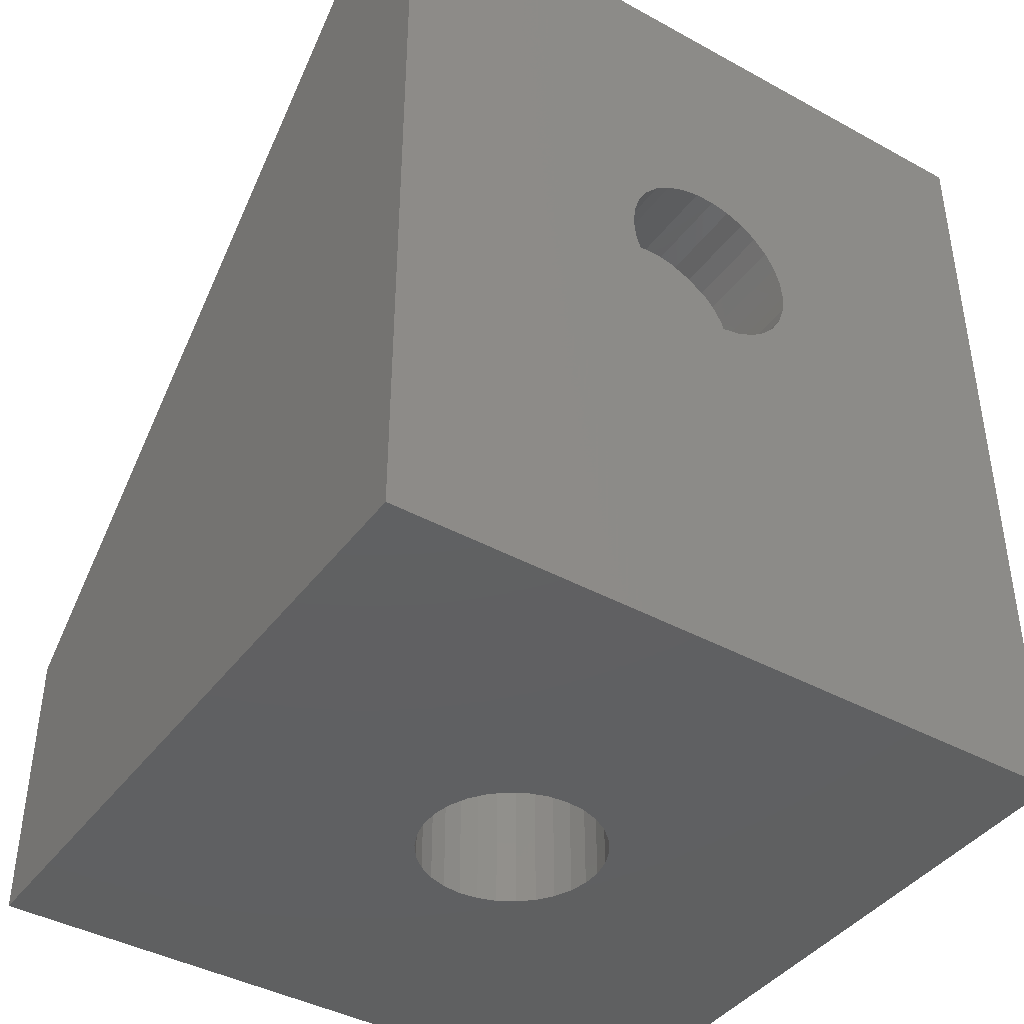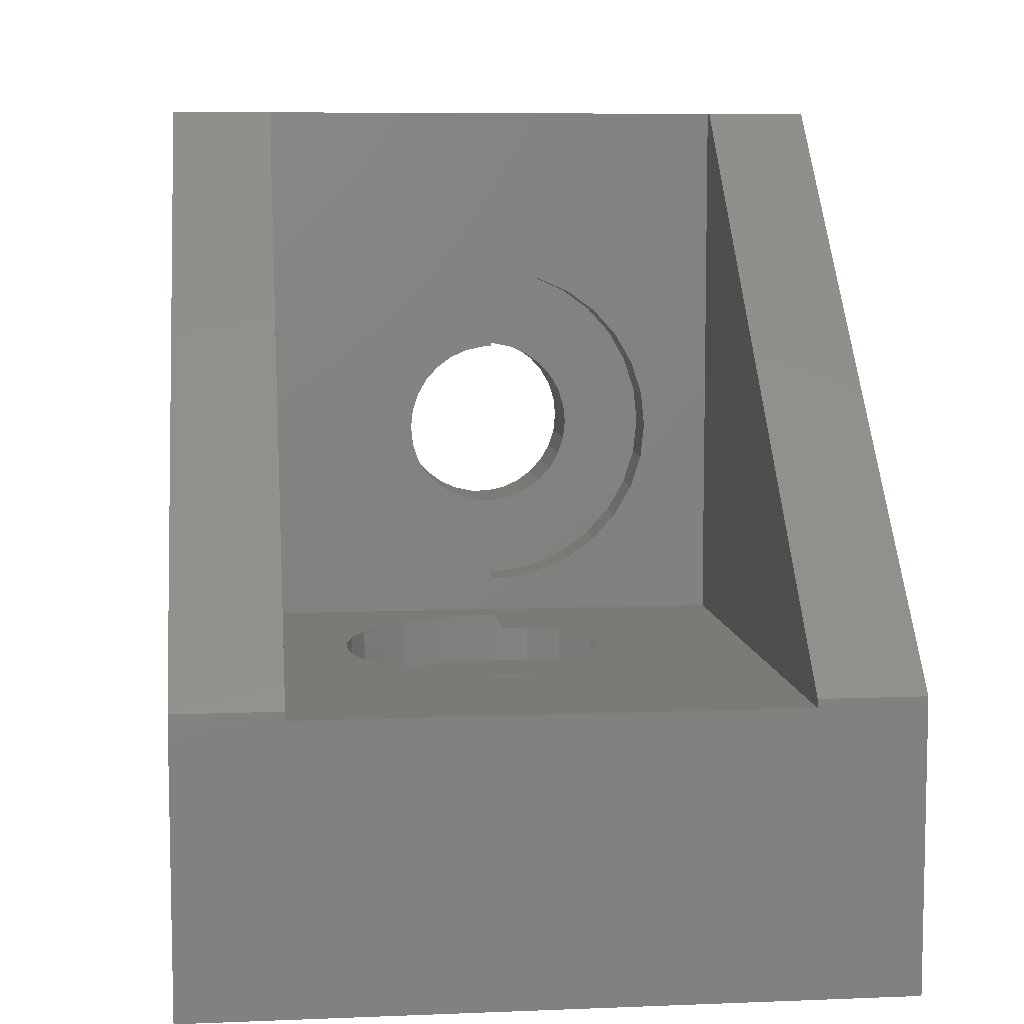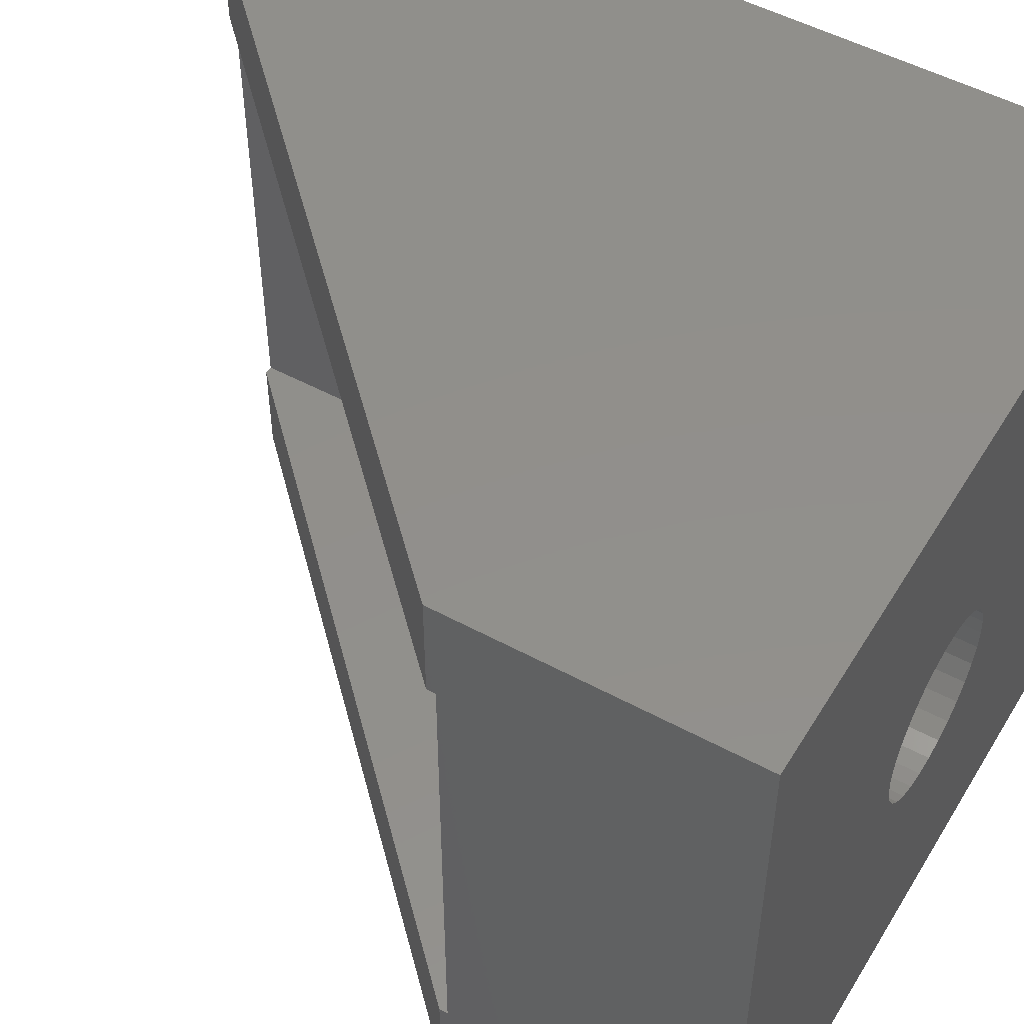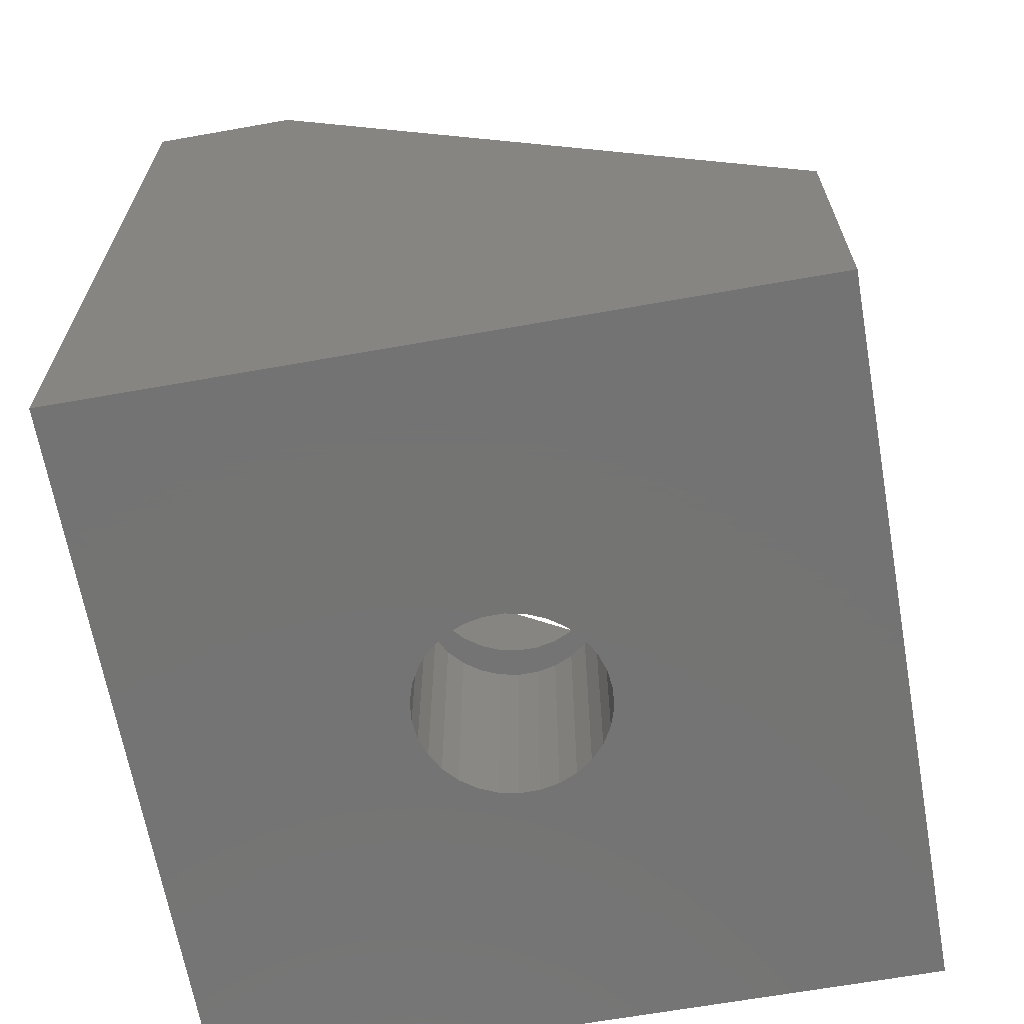
<metadata>
{"format":"stl","ext":"stl","renderer":"f3d","projection":"perspective","resolution":1024,"background":"white","views":[{"elev":-41.6,"azim":-123.5,"up":"+Z"},{"elev":7.6,"azim":83.6,"up":"+Z"},{"elev":51.1,"azim":120.5,"up":"+Y"},{"elev":-65.9,"azim":10.1,"up":"+Z"}]}
</metadata>
<code>
# stl→obj: 295 verts, 594 faces
v -10 2.543 -0.5406
v -10 10 10
v -10 2.375 -1.058
v -10 -2.375 1.058
v -10 -10 -14
v -10 -10 10
v -10 10 -14
v -10 -0.2718 -2.586
v -10 0.2718 -2.586
v -10 0.8034 -2.473
v -10 1.3 -2.252
v -10 1.74 -1.932
v -10 2.103 -1.528
v -10 2.6 -5.773e-16
v -10 2.543 0.5406
v -10 2.375 1.058
v -10 2.103 1.528
v -10 1.74 1.932
v -10 1.3 2.252
v -10 0.2718 2.586
v -10 0.8034 2.473
v -10 -0.2718 2.586
v -10 -2.543 0.5406
v -10 -0.8034 2.473
v -10 -2.375 -1.058
v -10 -2.543 -0.5406
v -10 -1.3 2.252
v -10 -2.6 5.773e-16
v -10 -1.74 1.932
v -10 -2.103 1.528
v -10 -2.103 -1.528
v -10 -1.74 -1.932
v -10 -1.3 -2.252
v -10 -0.8034 -2.473
v 2.103 -1.528 -14
v 10 10 -14
v 10 -10 -14
v -2.543 0.5406 -14
v -0.2718 2.586 -14
v 0.2718 2.586 -14
v -2.6 -5.107e-15 -14
v 0.8034 2.473 -14
v -2.543 -0.5406 -14
v 1.3 2.252 -14
v -2.375 -1.058 -14
v -2.103 -1.528 -14
v -0.8034 -2.473 -14
v -1.3 -2.252 -14
v -1.74 -1.932 -14
v 1.74 1.932 -14
v 2.103 1.528 -14
v 2.543 -0.5406 -14
v 2.375 -1.058 -14
v 2.375 1.058 -14
v -0.2718 -2.586 -14
v 2.543 0.5406 -14
v 0.2718 -2.586 -14
v 2.6 -5.107e-15 -14
v 0.8034 -2.473 -14
v 1.3 -2.252 -14
v 1.74 -1.932 -14
v -0.8034 2.473 -14
v -1.3 2.252 -14
v -1.74 1.932 -14
v -2.103 1.528 -14
v -2.375 1.058 -14
v -5.757 10 10
v 10 10 -5.757
v -6 7 10
v -5.757 -10 10
v -5.757 -7 10
v -6 -7 10
v -5.757 7 10
v 10 -10 -5.757
v -7.5 -0.8034 -2.473
v -7.5 -0.2718 -2.586
v -7.5 0.2718 -2.586
v -7.5 -1.3 -2.252
v -7.5 -1.74 -1.932
v -7.5 -2.103 -1.528
v -7.5 -2.375 -1.058
v -7.5 -2.543 -0.5406
v -7.5 -2.6 5.773e-16
v -7.5 -2.543 0.5406
v -7.5 -2.375 1.058
v -7.5 -2.103 1.528
v -7.5 -1.74 1.932
v -7.5 -1.3 2.252
v -7.5 -0.8034 2.473
v -7.5 -0.2718 2.586
v -7.5 0.2718 2.586
v -7.5 0.8034 2.473
v -7.5 1.3 2.252
v -7.5 1.74 1.932
v -7.5 2.103 1.528
v -7.5 2.375 1.058
v -7.5 2.543 0.5406
v -7.5 2.6 -5.773e-16
v -7.5 2.543 -0.5406
v -7.5 2.375 -1.058
v -7.5 2.103 -1.528
v -7.5 1.74 -1.932
v -7.5 1.3 -2.252
v -7.5 0.8034 -2.473
v 10 7 -6
v 10 7 -5.757
v 10 -7 -5.757
v 10 -7 -6
v -2.543 0.5406 -7.5
v -2.6 -2.22e-15 -7.5
v -2.375 1.058 -7.5
v -2.103 1.528 -7.5
v -1.74 1.932 -7.5
v -1.3 2.252 -7.5
v -0.8034 2.473 -7.5
v -0.2718 2.586 -7.5
v 0.2718 2.586 -7.5
v 0.8034 2.473 -7.5
v 1.3 2.252 -7.5
v 1.74 1.932 -7.5
v 2.103 1.528 -7.5
v 2.375 1.058 -7.5
v 2.543 0.5406 -7.5
v 2.6 -2.22e-15 -7.5
v 2.543 -0.5406 -7.5
v 2.375 -1.058 -7.5
v 2.103 -1.528 -7.5
v 1.74 -1.932 -7.5
v 1.3 -2.252 -7.5
v 0.8034 -2.473 -7.5
v 0.2718 -2.586 -7.5
v -0.2718 -2.586 -7.5
v -0.8034 -2.473 -7.5
v -1.3 -2.252 -7.5
v -1.74 -1.932 -7.5
v -2.103 -1.528 -7.5
v -2.375 -1.058 -7.5
v -2.543 -0.5406 -7.5
v -6 7 -6
v -6 -2.543 -0.5406
v -6 -7 -6
v -6 -1.437e-15 -4.973
v -6 -9.072e-16 -2.586
v -6 -0.2718 -2.586
v -6 4.891 1.04
v -6 5 -1.11e-15
v -6 -0.8034 -2.473
v -6 -1.3 -2.252
v -6 -1.74 -1.932
v -6 -2.103 -1.528
v -6 3.346 3.716
v -6 4.045 2.939
v -6 -2.375 -1.058
v -6 -2.6 5.773e-16
v -6 -2.543 0.5406
v -6 -2.375 1.058
v -6 -2.103 1.528
v -6 -1.74 1.932
v -6 1.545 4.755
v -6 2.5 4.33
v -6 7.711e-16 4.973
v -6 0.5226 4.973
v -6 4.568 2.034
v -6 4.891 -1.04
v -6 4.568 -2.034
v -6 4.045 -2.939
v -6 3.346 -3.716
v -6 2.5 -4.33
v -6 1.545 -4.755
v -6 0.5226 -4.973
v -6 -1.3 2.252
v -6 -0.8034 2.473
v -6 -0.2718 2.586
v -6 2.411e-16 2.586
v -7.5 -4.891 -1.04
v -7.5 -4.568 -2.034
v -7.5 -4.045 -2.939
v -7.5 -2.5 -4.33
v -7.5 -3.346 -3.716
v -7.5 -1.545 -4.755
v -7.5 -0.5226 -4.973
v -7.5 0.5226 -4.973
v -7.5 1.545 -4.755
v -7.5 2.5 -4.33
v -7.5 3.346 -3.716
v -7.5 4.045 -2.939
v -7.5 4.568 -2.034
v -7.5 4.891 -1.04
v -7.5 5 -1.11e-15
v -7.5 1.545 4.755
v -7.5 4.045 2.939
v -7.5 -0.5226 4.973
v -7.5 0.5226 4.973
v -7.5 -1.545 4.755
v -7.5 -2.5 4.33
v -7.5 -3.346 3.716
v -7.5 -4.045 2.939
v -7.5 -4.568 2.034
v -7.5 -4.891 1.04
v -7.5 -5 1.11e-15
v -7.5 4.568 2.034
v -7.5 4.891 1.04
v -7.5 3.346 3.716
v -7.5 2.5 4.33
v 5 -1.332e-15 -6
v 4.891 -1.04 -6
v 4.568 -2.034 -6
v -0.8034 2.473 -6
v -0.2718 2.586 -6
v -5 -1.332e-15 -6
v 2.543 0.5406 -6
v 2.6 -1.332e-15 -6
v 1.3 2.252 -6
v 1.74 1.932 -6
v -2.6 -1.332e-15 -6
v -2.543 0.5406 -6
v 0.2718 2.586 -6
v -2.375 1.058 -6
v 0.8034 2.473 -6
v -2.103 1.528 -6
v 0.5226 -4.973 -6
v -0.5226 -4.973 -6
v -1.74 1.932 -6
v -1.3 2.252 -6
v 2.103 1.528 -6
v -3.346 -3.716 -6
v -4.045 -2.939 -6
v 2.375 1.058 -6
v 4.045 -2.939 -6
v 3.346 -3.716 -6
v 2.5 -4.33 -6
v 1.545 -4.755 -6
v -1.545 -4.755 -6
v -2.5 -4.33 -6
v -4.568 -2.034 -6
v -4.891 -1.04 -6
v -4.891 -1.04 -7.5
v -4.568 -2.034 -7.5
v -4.045 -2.939 -7.5
v -2.5 -4.33 -7.5
v -3.346 -3.716 -7.5
v -1.545 -4.755 -7.5
v -0.5226 -4.973 -7.5
v 0.5226 -4.973 -7.5
v 1.545 -4.755 -7.5
v 2.5 -4.33 -7.5
v 3.346 -3.716 -7.5
v 4.045 -2.939 -7.5
v 4.568 -2.034 -7.5
v 4.891 -1.04 -7.5
v 5 -1.998e-15 -7.5
v 4.568 2.034 -7.5
v 3.346 3.716 -7.5
v -0.5226 4.973 -7.5
v 0.5226 4.973 -7.5
v -1.545 4.755 -7.5
v -2.5 4.33 -7.5
v -3.346 3.716 -7.5
v -4.045 2.939 -7.5
v -4.568 2.034 -7.5
v -4.891 1.04 -7.5
v -5 -1.998e-15 -7.5
v 4.045 2.939 -7.5
v 4.891 1.04 -7.5
v 2.5 4.33 -7.5
v 1.545 4.755 -7.5
v -6 -4.568 2.034
v -6 -4.045 2.939
v -6 -4.891 1.04
v -6 -3.346 3.716
v -6 -2.5 4.33
v -6 -1.545 4.755
v -6 -0.5226 4.973
v -6 -0.5226 -4.973
v -6 -1.545 -4.755
v -6 -2.5 -4.33
v -6 -3.346 -3.716
v -6 -4.045 -2.939
v -6 -4.568 -2.034
v -6 -4.891 -1.04
v -6 -5 1.11e-15
v -4.568 2.034 -6
v -4.045 2.939 -6
v -4.891 1.04 -6
v -3.346 3.716 -6
v -2.5 4.33 -6
v -1.545 4.755 -6
v -0.5226 4.973 -6
v 0.5226 4.973 -6
v 1.545 4.755 -6
v 2.5 4.33 -6
v 3.346 3.716 -6
v 4.045 2.939 -6
v 4.568 2.034 -6
v 4.891 1.04 -6
f 1 2 3
f 4 5 6
f 7 5 8
f 7 8 9
f 7 9 10
f 7 10 11
f 7 11 12
f 7 12 13
f 7 13 2
f 13 3 2
f 14 2 1
f 15 2 14
f 16 2 15
f 2 16 17
f 2 17 18
f 2 18 19
f 2 19 6
f 20 6 21
f 22 6 20
f 23 5 4
f 22 24 6
f 25 5 26
f 24 27 6
f 26 5 28
f 27 29 6
f 28 5 23
f 29 30 6
f 30 4 6
f 31 5 25
f 32 5 31
f 33 5 32
f 34 5 33
f 8 5 34
f 21 6 19
f 35 36 37
f 7 38 5
f 39 36 40
f 38 41 5
f 40 36 42
f 41 43 5
f 42 36 44
f 43 45 5
f 45 46 5
f 47 37 48
f 5 49 48
f 5 48 37
f 50 36 51
f 52 36 53
f 51 36 54
f 47 55 37
f 54 36 56
f 55 57 37
f 56 36 58
f 57 59 37
f 59 60 37
f 58 36 52
f 60 61 37
f 53 36 35
f 61 35 37
f 7 36 39
f 7 39 62
f 7 62 63
f 7 63 64
f 7 64 65
f 7 65 66
f 7 66 38
f 49 5 46
f 44 36 50
f 7 2 36
f 36 2 67
f 36 67 68
f 67 2 6
f 69 67 6
f 70 71 6
f 71 72 6
f 72 69 6
f 69 73 67
f 6 5 37
f 70 6 74
f 74 6 37
f 34 75 76
f 8 34 76
f 8 76 77
f 9 8 77
f 33 78 75
f 34 33 75
f 32 79 78
f 33 32 78
f 80 79 31
f 31 79 32
f 81 80 25
f 25 80 31
f 82 81 26
f 26 81 25
f 83 82 28
f 28 82 26
f 84 83 23
f 23 83 28
f 85 84 4
f 4 84 23
f 86 85 30
f 30 85 4
f 87 86 29
f 29 86 30
f 88 87 27
f 27 87 29
f 89 88 24
f 24 88 27
f 90 89 22
f 22 89 24
f 90 22 91
f 91 22 20
f 91 20 92
f 92 20 21
f 92 21 93
f 93 21 19
f 93 19 94
f 94 19 18
f 95 94 18
f 17 95 18
f 96 95 17
f 16 96 17
f 97 96 16
f 15 97 16
f 98 97 15
f 14 98 15
f 99 98 14
f 1 99 14
f 100 99 1
f 3 100 1
f 101 100 3
f 13 101 3
f 102 101 13
f 12 102 13
f 103 102 12
f 11 103 12
f 104 103 11
f 10 104 11
f 77 104 10
f 9 77 10
f 37 36 68
f 105 37 68
f 106 105 68
f 107 37 108
f 74 37 107
f 105 108 37
f 38 109 110
f 41 38 110
f 66 111 109
f 38 66 109
f 65 112 111
f 66 65 111
f 64 113 112
f 65 64 112
f 63 114 113
f 64 63 113
f 62 115 114
f 63 62 114
f 39 116 115
f 62 39 115
f 40 117 116
f 39 40 116
f 42 118 117
f 40 42 117
f 44 119 118
f 42 44 118
f 50 120 119
f 44 50 119
f 121 120 51
f 51 120 50
f 122 121 54
f 54 121 51
f 123 122 56
f 56 122 54
f 124 123 58
f 58 123 56
f 124 58 125
f 125 58 52
f 125 52 126
f 126 52 53
f 126 53 127
f 127 53 35
f 127 35 128
f 128 35 61
f 128 61 129
f 129 61 60
f 129 60 130
f 130 60 59
f 130 59 131
f 131 59 57
f 131 57 132
f 132 57 55
f 132 55 133
f 133 55 47
f 133 47 134
f 134 47 48
f 134 48 135
f 135 48 49
f 136 135 49
f 46 136 49
f 137 136 46
f 45 137 46
f 138 137 45
f 43 138 45
f 110 138 43
f 41 110 43
f 73 106 68
f 67 73 68
f 105 106 73
f 139 105 69
f 69 105 73
f 140 72 141
f 139 142 141
f 142 143 141
f 143 144 141
f 145 146 139
f 144 147 141
f 147 148 141
f 148 149 141
f 149 150 141
f 151 152 69
f 150 153 141
f 154 72 140
f 155 72 154
f 156 72 155
f 157 72 156
f 158 72 157
f 159 160 69
f 161 72 158
f 162 159 69
f 69 72 161
f 69 161 162
f 163 69 152
f 145 69 163
f 139 69 145
f 139 146 164
f 139 164 165
f 139 165 166
f 139 166 167
f 139 167 168
f 139 168 169
f 139 170 142
f 139 169 170
f 153 140 141
f 160 151 69
f 171 161 158
f 172 161 171
f 173 161 172
f 174 161 173
f 71 107 72
f 72 107 108
f 72 108 141
f 70 74 107
f 71 70 107
f 175 176 177
f 178 175 179
f 179 175 177
f 180 175 178
f 181 175 180
f 182 175 181
f 183 175 182
f 184 175 183
f 75 175 184
f 77 76 185
f 103 104 186
f 101 102 187
f 99 100 188
f 98 99 189
f 88 89 190
f 94 95 191
f 192 175 193
f 194 175 192
f 195 175 194
f 196 175 195
f 197 175 196
f 198 175 197
f 199 175 198
f 200 175 199
f 95 96 201
f 84 85 175
f 96 97 202
f 85 86 175
f 92 93 203
f 90 91 204
f 193 175 86
f 193 87 190
f 193 86 87
f 87 88 190
f 190 89 204
f 89 90 204
f 204 91 203
f 91 92 203
f 203 93 191
f 93 94 191
f 191 95 201
f 83 84 175
f 201 96 202
f 202 97 189
f 97 98 189
f 189 99 188
f 188 100 187
f 100 101 187
f 187 102 186
f 102 103 186
f 186 104 185
f 104 77 185
f 185 76 184
f 76 75 184
f 78 175 75
f 79 80 175
f 80 81 175
f 78 79 175
f 81 82 175
f 82 83 175
f 205 108 105
f 206 207 108
f 208 209 105
f 139 141 210
f 211 212 105
f 213 214 105
f 210 215 216
f 209 217 105
f 210 216 218
f 217 219 105
f 139 210 220
f 221 222 141
f 139 220 223
f 139 223 224
f 139 208 105
f 139 224 208
f 214 225 105
f 226 227 141
f 225 228 105
f 228 211 105
f 212 205 105
f 206 108 205
f 229 108 207
f 230 108 229
f 231 108 230
f 232 108 231
f 141 108 232
f 222 233 141
f 141 232 221
f 141 233 234
f 235 141 227
f 236 141 235
f 210 141 236
f 219 213 105
f 218 220 210
f 234 226 141
f 237 238 239
f 240 237 241
f 241 237 239
f 242 237 240
f 243 237 242
f 244 237 243
f 245 237 244
f 246 237 245
f 133 237 246
f 131 132 247
f 129 130 248
f 127 128 249
f 125 126 250
f 124 125 251
f 121 122 252
f 118 119 253
f 254 237 255
f 256 237 254
f 257 237 256
f 258 237 257
f 259 237 258
f 260 237 259
f 261 237 260
f 262 237 261
f 120 121 263
f 111 112 237
f 122 123 264
f 116 117 265
f 255 237 112
f 255 113 266
f 255 112 113
f 113 114 266
f 266 115 265
f 115 116 265
f 265 117 253
f 117 118 253
f 253 119 263
f 109 111 237
f 119 120 263
f 263 121 252
f 252 122 264
f 264 123 251
f 123 124 251
f 251 125 250
f 138 110 237
f 250 126 249
f 126 127 249
f 249 128 248
f 128 129 248
f 248 130 247
f 130 131 247
f 247 132 246
f 132 133 246
f 134 237 133
f 135 136 237
f 136 137 237
f 134 135 237
f 114 115 266
f 110 109 237
f 137 138 237
f 267 268 269
f 269 268 270
f 269 270 271
f 269 271 272
f 269 272 273
f 269 273 161
f 173 161 174
f 172 161 173
f 269 161 172
f 269 172 171
f 269 158 157
f 157 156 269
f 156 155 269
f 155 154 269
f 154 140 269
f 140 153 269
f 153 150 269
f 150 149 269
f 149 142 269
f 148 142 149
f 147 142 148
f 144 143 142
f 144 142 147
f 269 142 274
f 269 274 275
f 269 275 276
f 269 276 277
f 269 277 278
f 269 278 279
f 269 279 280
f 269 280 281
f 158 269 171
f 274 142 170
f 181 274 182
f 182 274 170
f 170 169 183
f 182 170 183
f 169 168 184
f 183 169 184
f 168 167 185
f 184 168 185
f 167 166 186
f 185 167 186
f 166 165 187
f 186 166 187
f 165 164 188
f 187 165 188
f 164 146 189
f 188 164 189
f 189 146 145
f 202 189 145
f 202 145 163
f 201 202 163
f 201 163 152
f 191 201 152
f 191 152 151
f 203 191 151
f 151 160 203
f 203 160 204
f 160 159 204
f 204 159 190
f 159 162 190
f 190 162 193
f 162 161 193
f 193 161 273
f 193 273 192
f 279 176 280
f 280 176 175
f 280 175 281
f 281 175 200
f 269 281 199
f 199 281 200
f 267 269 198
f 198 269 199
f 268 267 197
f 197 267 198
f 270 268 196
f 196 268 197
f 271 270 195
f 195 270 196
f 272 271 194
f 194 271 195
f 273 272 192
f 192 272 194
f 275 274 181
f 180 275 181
f 276 275 180
f 178 276 180
f 277 276 178
f 179 277 178
f 277 179 278
f 278 179 177
f 278 177 279
f 279 177 176
f 210 236 237
f 262 210 237
f 282 283 284
f 284 283 285
f 284 285 286
f 284 286 287
f 284 287 288
f 284 288 289
f 284 289 290
f 284 290 291
f 209 291 292
f 219 292 293
f 214 293 294
f 228 294 295
f 211 295 205
f 228 295 211
f 225 294 228
f 214 294 225
f 213 293 214
f 219 293 213
f 217 292 219
f 209 292 217
f 208 291 209
f 223 284 224
f 284 291 208
f 284 208 224
f 220 284 223
f 218 284 220
f 216 284 218
f 284 216 215
f 284 215 210
f 211 205 212
f 261 284 210
f 262 261 210
f 236 235 238
f 237 236 238
f 235 227 239
f 238 235 239
f 227 226 241
f 239 227 241
f 234 240 226
f 226 240 241
f 233 242 234
f 234 242 240
f 222 243 233
f 233 243 242
f 221 244 222
f 222 244 243
f 232 245 221
f 221 245 244
f 231 246 232
f 232 246 245
f 230 247 231
f 231 247 246
f 229 248 230
f 230 248 247
f 207 249 229
f 229 249 248
f 206 250 207
f 207 250 249
f 205 251 206
f 206 251 250
f 205 295 251
f 251 295 264
f 260 282 284
f 261 260 284
f 259 283 282
f 260 259 282
f 258 285 283
f 259 258 283
f 257 286 285
f 258 257 285
f 256 287 286
f 257 256 286
f 254 288 287
f 256 254 287
f 255 289 288
f 254 255 288
f 266 290 289
f 255 266 289
f 265 291 290
f 266 265 290
f 253 292 291
f 265 253 291
f 293 292 263
f 263 292 253
f 294 293 252
f 252 293 263
f 295 294 264
f 264 294 252

</code>
